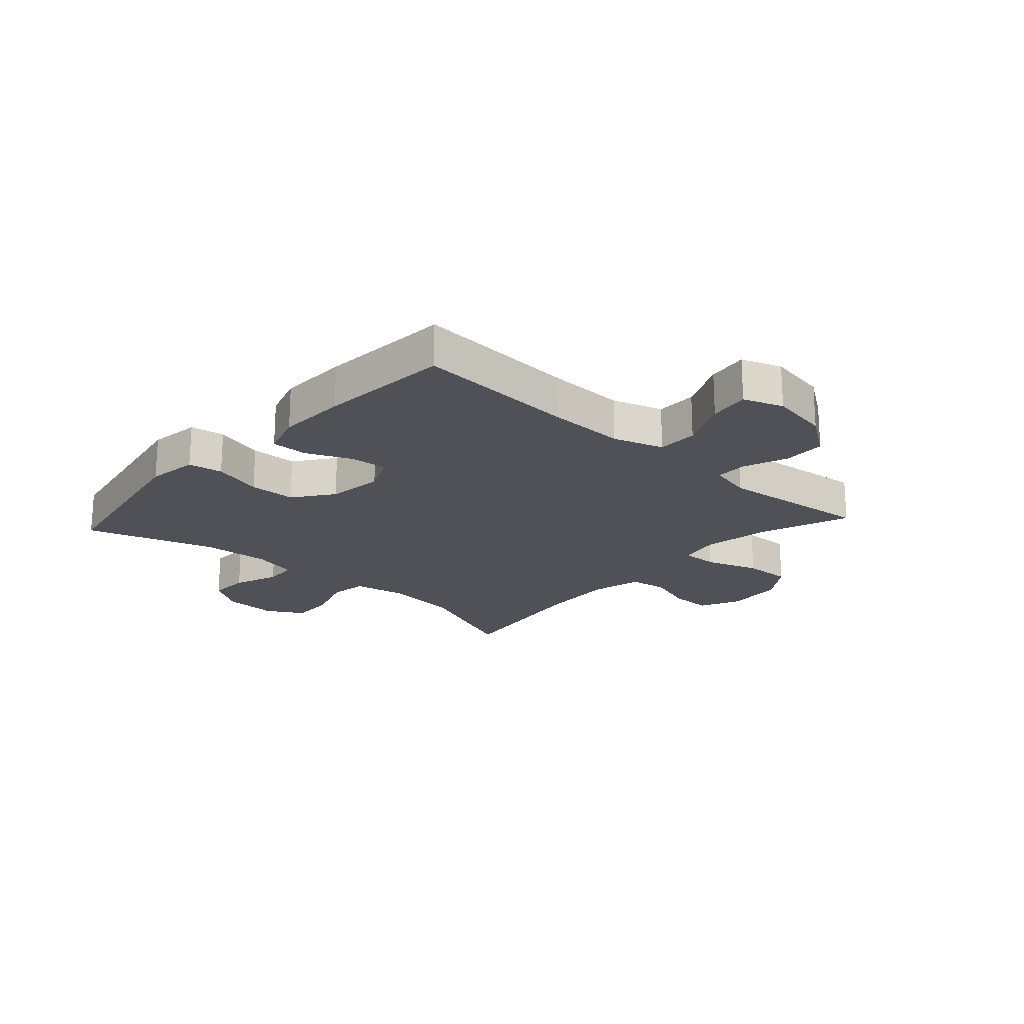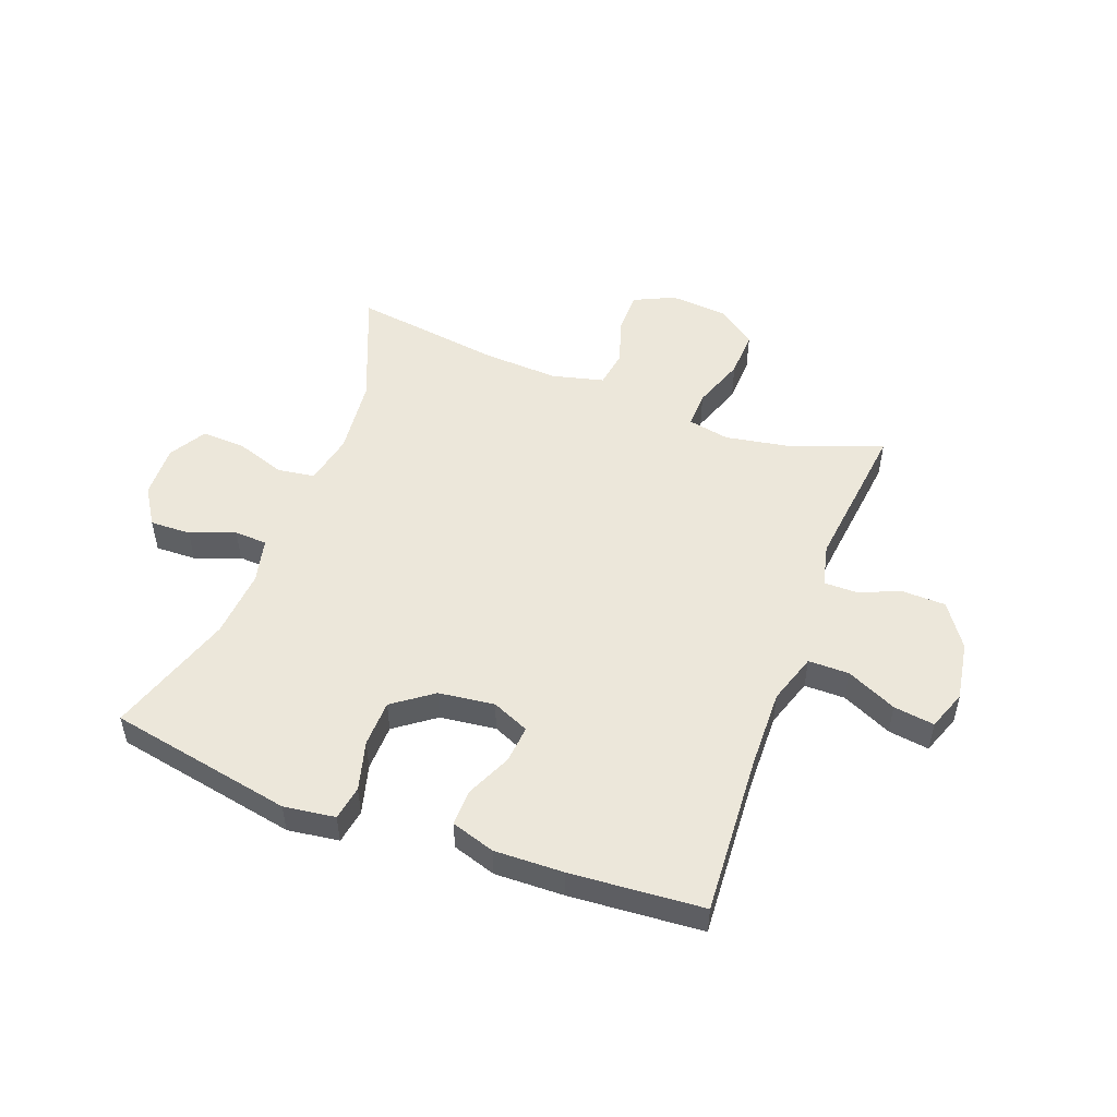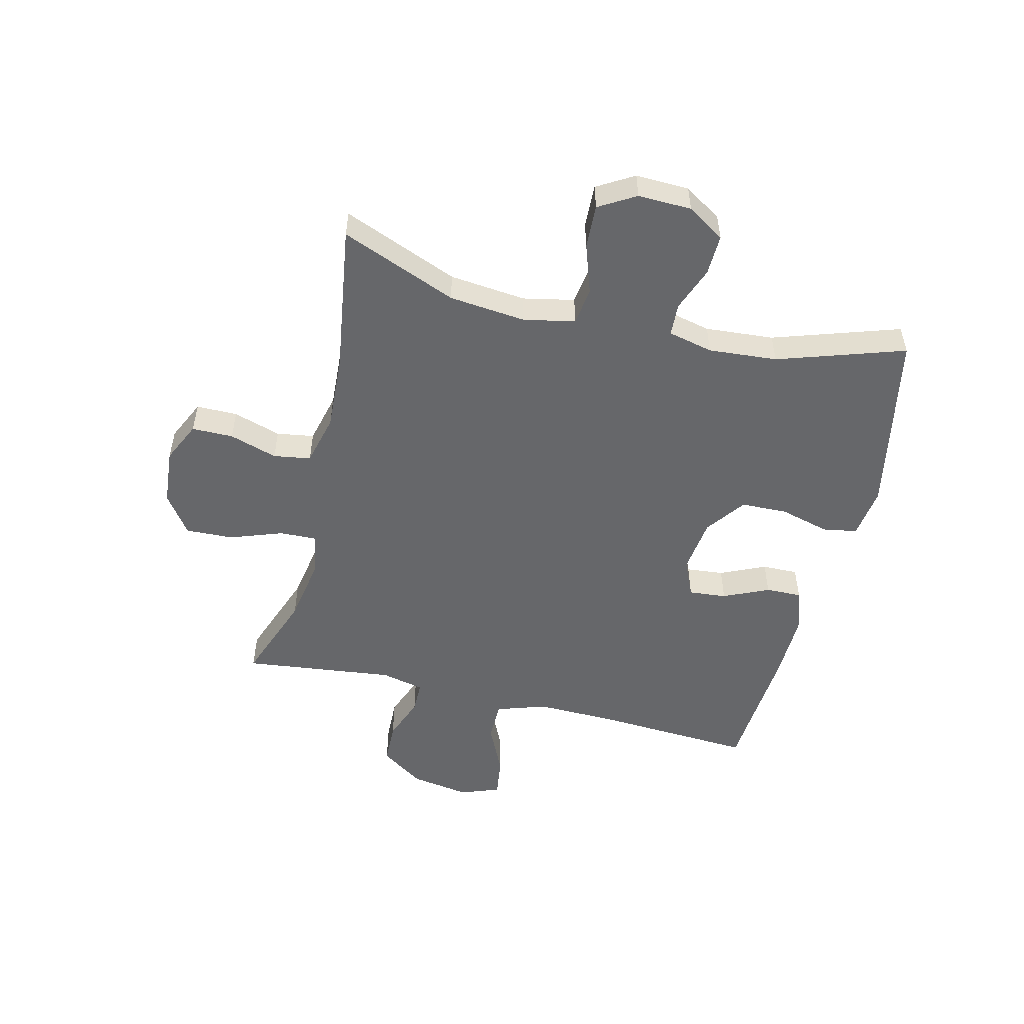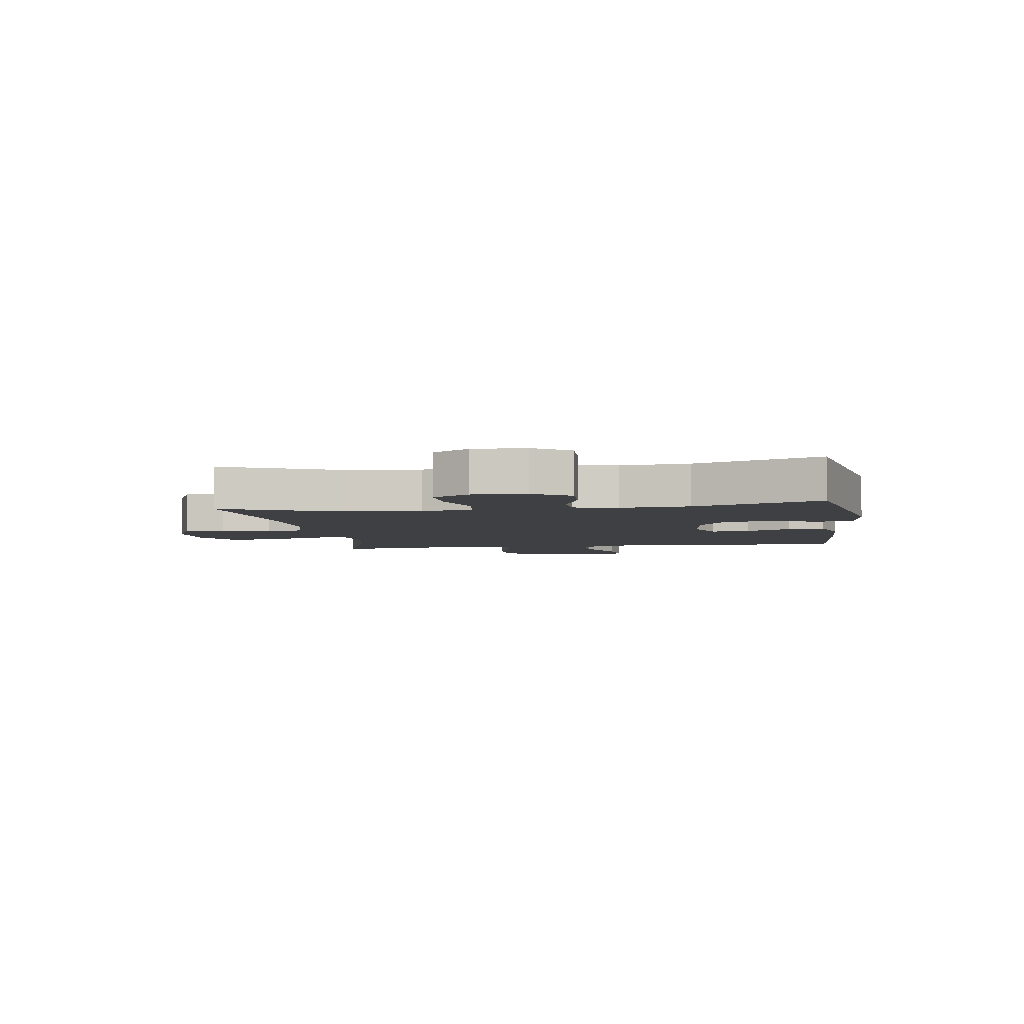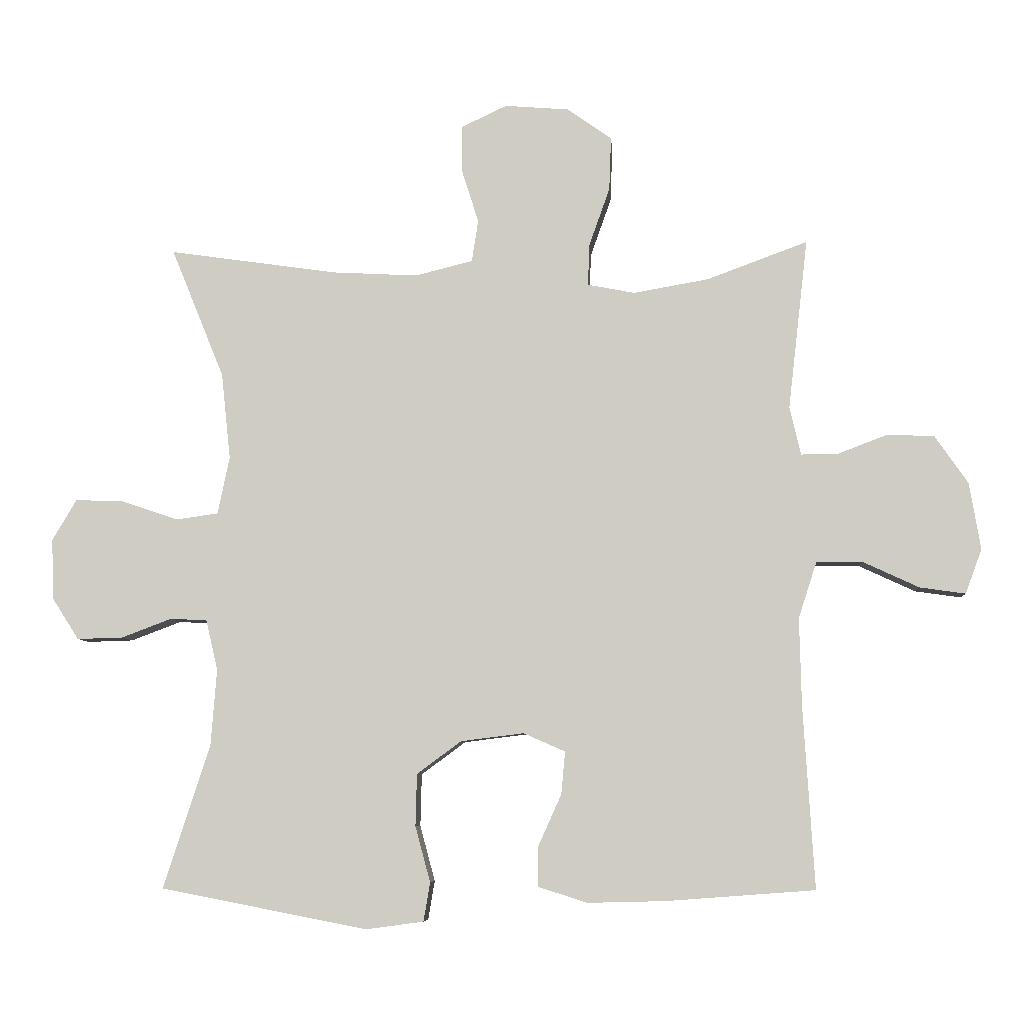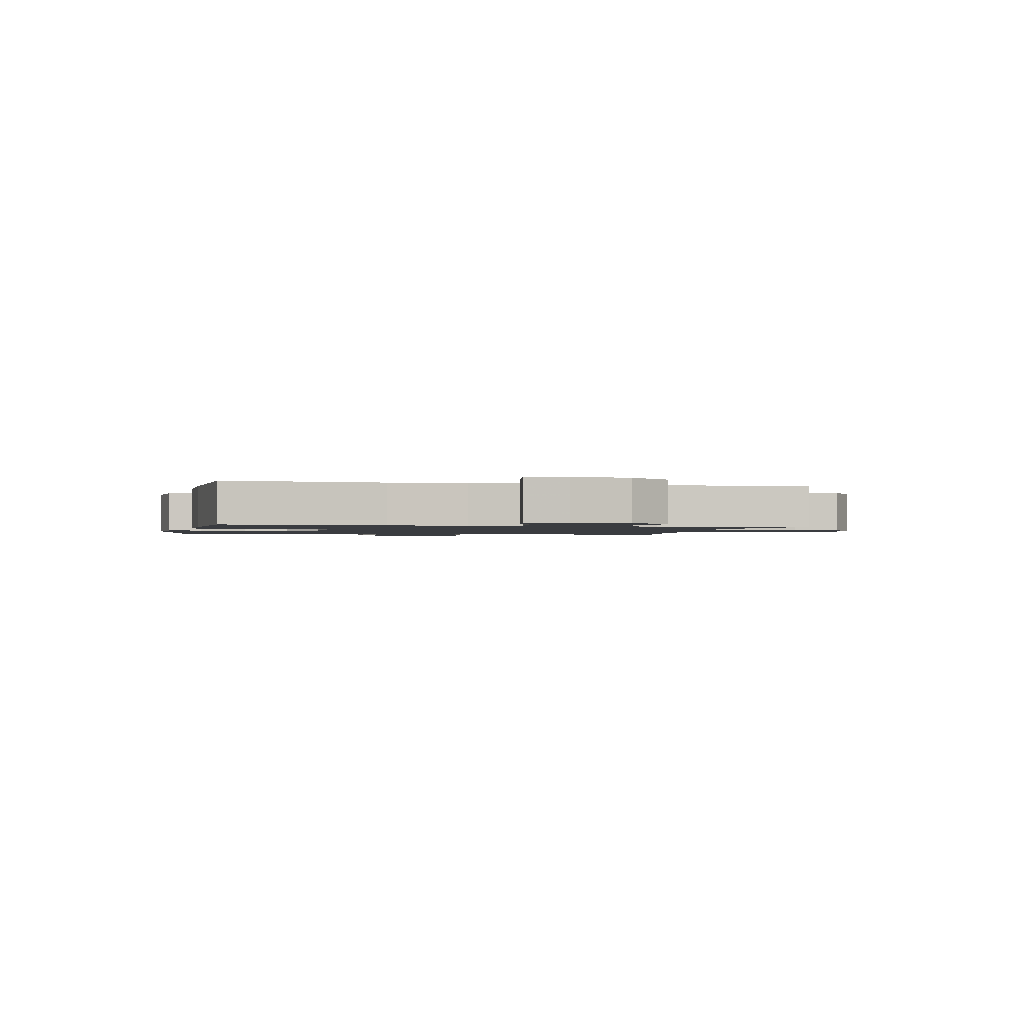
<metadata>
{"format":"obj","ext":"obj","renderer":"f3d","projection":"perspective","resolution":1024,"background":"white","views":[{"elev":-20.5,"azim":-132.3,"up":"+Y"},{"elev":51.2,"azim":-159.5,"up":"+Y"},{"elev":-52.1,"azim":76.5,"up":"+Y"},{"elev":-4.9,"azim":98.6,"up":"+Y"},{"elev":-6.8,"azim":-176.0,"up":"+Z"},{"elev":-1.5,"azim":-102.4,"up":"+Y"}]}
</metadata>
<code>
v -0.5 0.07 -0.5
v -0.483 0.07 -0.224
v -0.48 0.07 -0.088
v -0.508 0.07 -0.002
v -0.578 0.07 -0.002
v -0.664 0.07 -0.042
v -0.734 0.07 -0.052
v -0.759 0.07 0.016
v -0.742 0.07 0.118
v -0.691 0.07 0.192
v -0.618 0.07 0.194
v -0.542 0.07 0.165
v -0.487 0.07 0.165
v -0.47 0.07 0.239
v -0.5 0.07 0.5
v -0.346 0.07 0.443
v -0.231 0.07 0.423
v -0.159 0.07 0.437
v -0.161 0.07 0.5
v -0.193 0.07 0.59
v -0.196 0.07 0.672
v -0.128 0.07 0.72
v -0.03 0.07 0.728
v 0.04 0.07 0.695
v 0.04 0.07 0.624
v 0.014 0.07 0.542
v 0.024 0.07 0.478
v 0.112 0.07 0.456
v 0.243 0.07 0.463
v 0.5 0.07 0.5
v 0.419 0.07 0.301
v 0.405 0.07 0.169
v 0.423 0.07 0.081
v 0.487 0.07 0.072
v 0.573 0.07 0.101
v 0.648 0.07 0.104
v 0.685 0.07 0.041
v 0.682 0.07 -0.051
v 0.641 0.07 -0.115
v 0.571 0.07 -0.113
v 0.494 0.07 -0.084
v 0.438 0.07 -0.087
v 0.42 0.07 -0.164
v 0.429 0.07 -0.282
v 0.5 0.07 -0.5
v 0.184 0.07 -0.561
v 0.096 0.07 -0.549
v 0.086 0.07 -0.49
v 0.109 0.07 -0.405
v 0.107 0.07 -0.325
v 0.039 0.07 -0.275
v -0.057 0.07 -0.263
v -0.121 0.07 -0.291
v -0.115 0.07 -0.356
v -0.08 0.07 -0.434
v -0.079 0.07 -0.496
v -0.154 0.07 -0.52
v -0.273 0.07 -0.517
v -0.5 0 -0.5
v -0.483 0 -0.224
v -0.48 0 -0.088
v -0.508 0 -0.002
v -0.578 0 -0.002
v -0.664 0 -0.042
v -0.734 0 -0.052
v -0.759 0 0.016
v -0.742 0 0.118
v -0.691 0 0.192
v -0.618 0 0.194
v -0.542 0 0.165
v -0.487 0 0.165
v -0.47 0 0.239
v -0.5 0 0.5
v -0.346 0 0.443
v -0.231 0 0.423
v -0.159 0 0.437
v -0.161 0 0.5
v -0.193 0 0.59
v -0.196 0 0.672
v -0.128 0 0.72
v -0.03 0 0.728
v 0.04 0 0.695
v 0.04 0 0.624
v 0.014 0 0.542
v 0.024 0 0.478
v 0.112 0 0.456
v 0.243 0 0.463
v 0.5 0 0.5
v 0.419 0 0.301
v 0.405 0 0.169
v 0.423 0 0.081
v 0.487 0 0.072
v 0.573 0 0.101
v 0.648 0 0.104
v 0.685 0 0.041
v 0.682 0 -0.051
v 0.641 0 -0.115
v 0.571 0 -0.113
v 0.494 0 -0.084
v 0.438 0 -0.087
v 0.42 0 -0.164
v 0.429 0 -0.282
v 0.5 0 -0.5
v 0.184 0 -0.561
v 0.096 0 -0.549
v 0.086 0 -0.49
v 0.109 0 -0.405
v 0.107 0 -0.325
v 0.039 0 -0.275
v -0.057 0 -0.263
v -0.121 0 -0.291
v -0.115 0 -0.356
v -0.08 0 -0.434
v -0.079 0 -0.496
v -0.154 0 -0.52
v -0.273 0 -0.517
f 58 1 2
f 57 58 2
f 56 57 2
f 55 56 2
f 54 55 2
f 53 54 2 3
f 52 53 3 4
f 51 52 4
f 47 48 49
f 46 47 49
f 45 46 49
f 44 45 49
f 43 44 49 50
f 42 43 50 51
f 39 40 41
f 38 39 41
f 37 38 41
f 36 37 41
f 35 36 41
f 34 35 41
f 33 34 41 42
f 42 51 4
f 33 42 4
f 32 33 4
f 29 30 31
f 32 4 5
f 31 32 5
f 29 31 5
f 28 29 5
f 24 25 26
f 23 24 26
f 22 23 26
f 21 22 26
f 20 21 26
f 19 20 26
f 18 19 26 27
f 14 15 16
f 13 14 16 17
f 10 11 12
f 9 10 12
f 8 9 12
f 7 8 12
f 6 7 12
f 5 6 12
f 5 12 13
f 28 5 13
f 27 28 13
f 18 27 13
f 13 17 18
f 60 59 116
f 60 116 115
f 60 115 114
f 60 114 113
f 60 113 112
f 61 60 112 111
f 62 61 111 110
f 62 110 109
f 107 106 105
f 107 105 104
f 107 104 103
f 107 103 102
f 108 107 102 101
f 109 108 101 100
f 99 98 97
f 99 97 96
f 99 96 95
f 99 95 94
f 99 94 93
f 99 93 92
f 100 99 92 91
f 62 109 100
f 62 100 91
f 62 91 90
f 89 88 87
f 63 62 90
f 63 90 89
f 63 89 87
f 63 87 86
f 84 83 82
f 84 82 81
f 84 81 80
f 84 80 79
f 84 79 78
f 84 78 77
f 85 84 77 76
f 74 73 72
f 75 74 72 71
f 70 69 68
f 70 68 67
f 70 67 66
f 70 66 65
f 70 65 64
f 70 64 63
f 71 70 63
f 71 63 86
f 71 86 85
f 71 85 76
f 76 75 71
f 1 59 60 2
f 2 60 61 3
f 3 61 62 4
f 4 62 63 5
f 5 63 64 6
f 6 64 65 7
f 7 65 66 8
f 8 66 67 9
f 9 67 68 10
f 10 68 69 11
f 11 69 70 12
f 12 70 71 13
f 13 71 72 14
f 14 72 73 15
f 15 73 74 16
f 16 74 75 17
f 17 75 76 18
f 18 76 77 19
f 19 77 78 20
f 20 78 79 21
f 21 79 80 22
f 22 80 81 23
f 23 81 82 24
f 24 82 83 25
f 25 83 84 26
f 26 84 85 27
f 27 85 86 28
f 28 86 87 29
f 29 87 88 30
f 30 88 89 31
f 31 89 90 32
f 32 90 91 33
f 33 91 92 34
f 34 92 93 35
f 35 93 94 36
f 36 94 95 37
f 37 95 96 38
f 38 96 97 39
f 39 97 98 40
f 40 98 99 41
f 41 99 100 42
f 42 100 101 43
f 43 101 102 44
f 44 102 103 45
f 45 103 104 46
f 46 104 105 47
f 47 105 106 48
f 48 106 107 49
f 49 107 108 50
f 50 108 109 51
f 51 109 110 52
f 52 110 111 53
f 53 111 112 54
f 54 112 113 55
f 55 113 114 56
f 56 114 115 57
f 57 115 116 58
f 58 116 59 1

</code>
